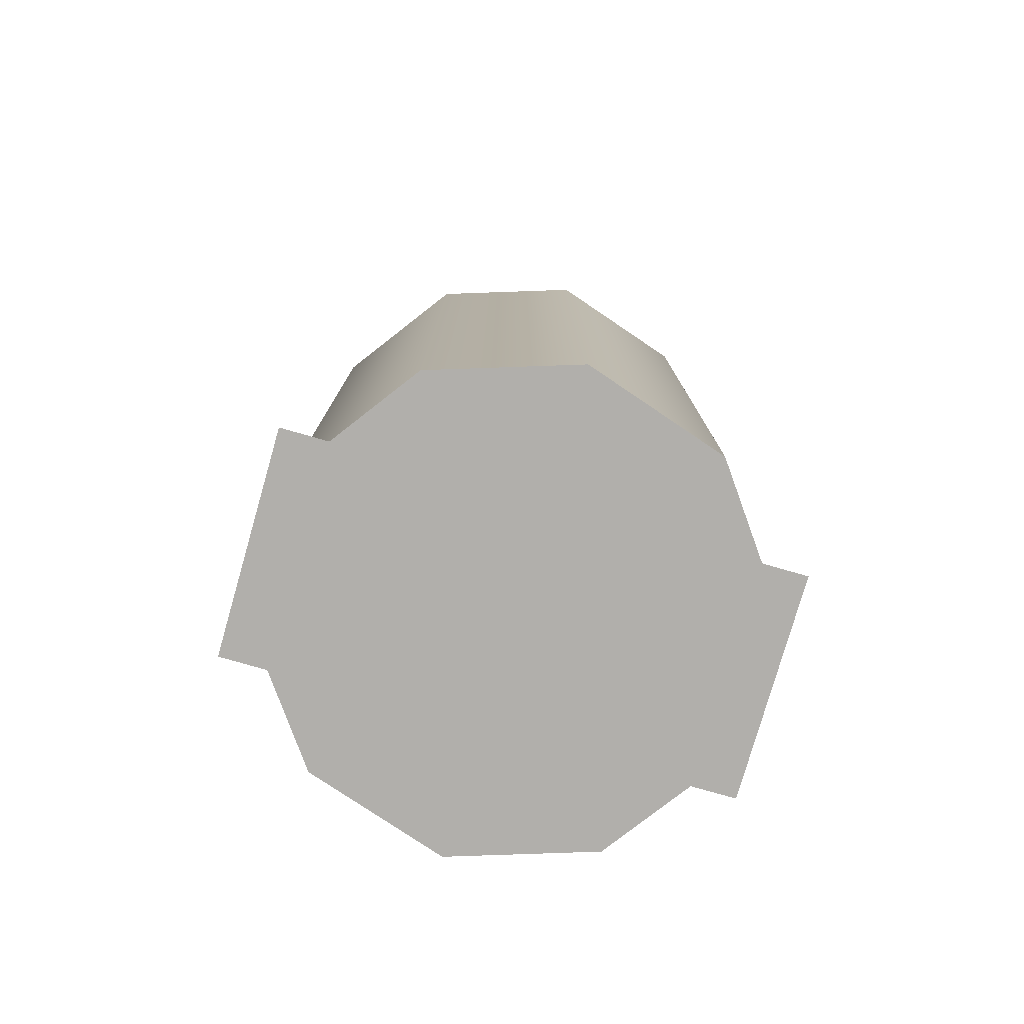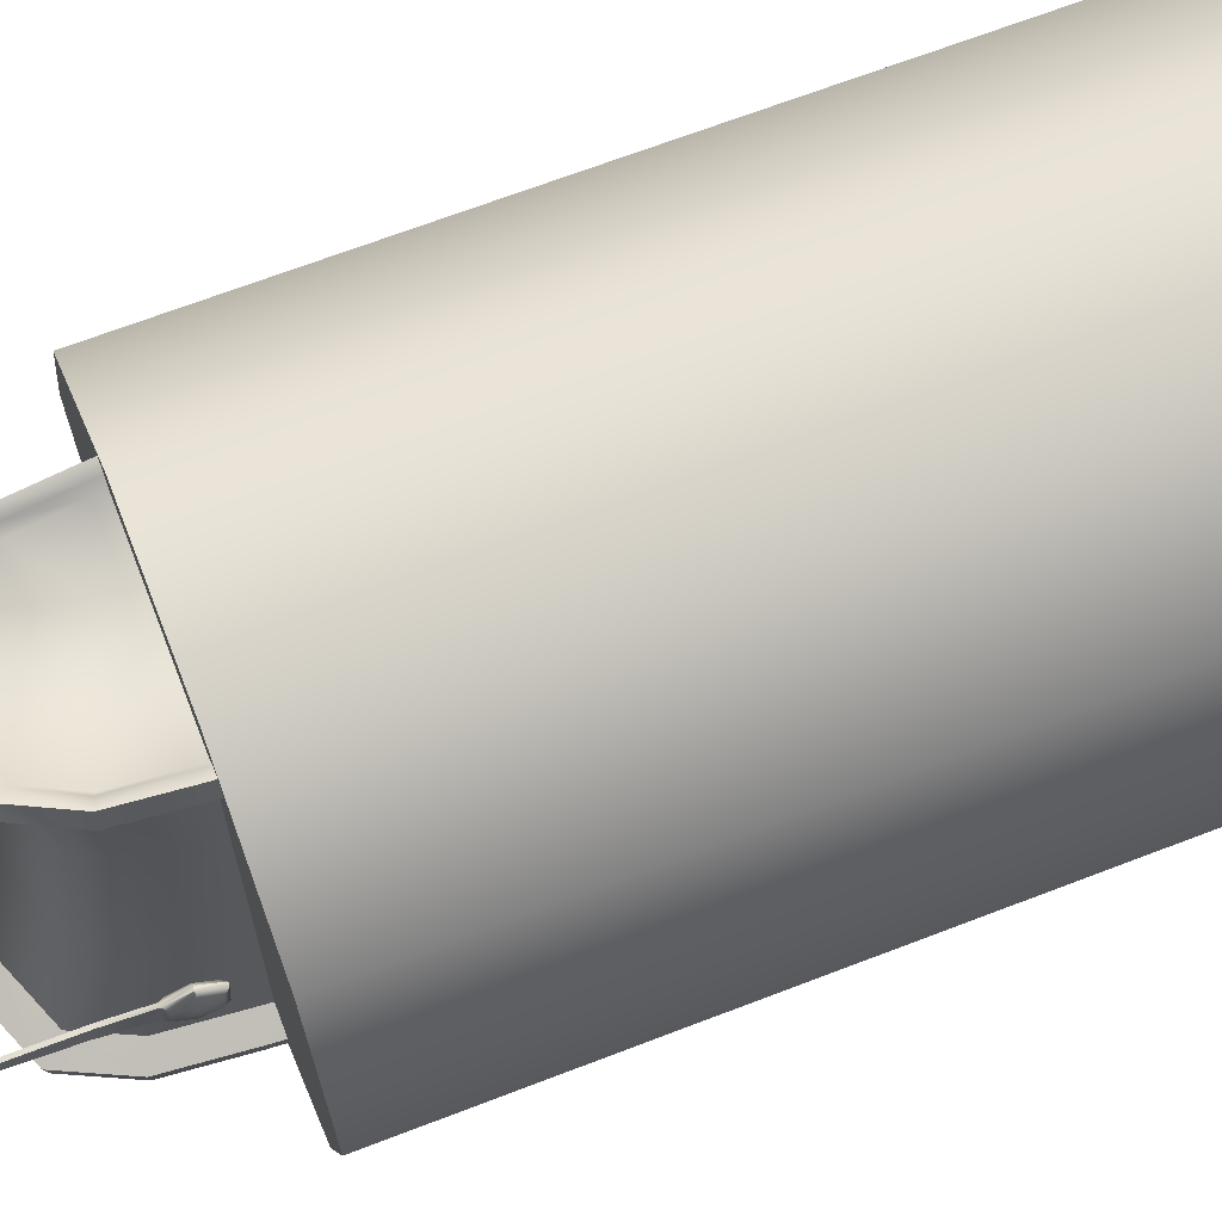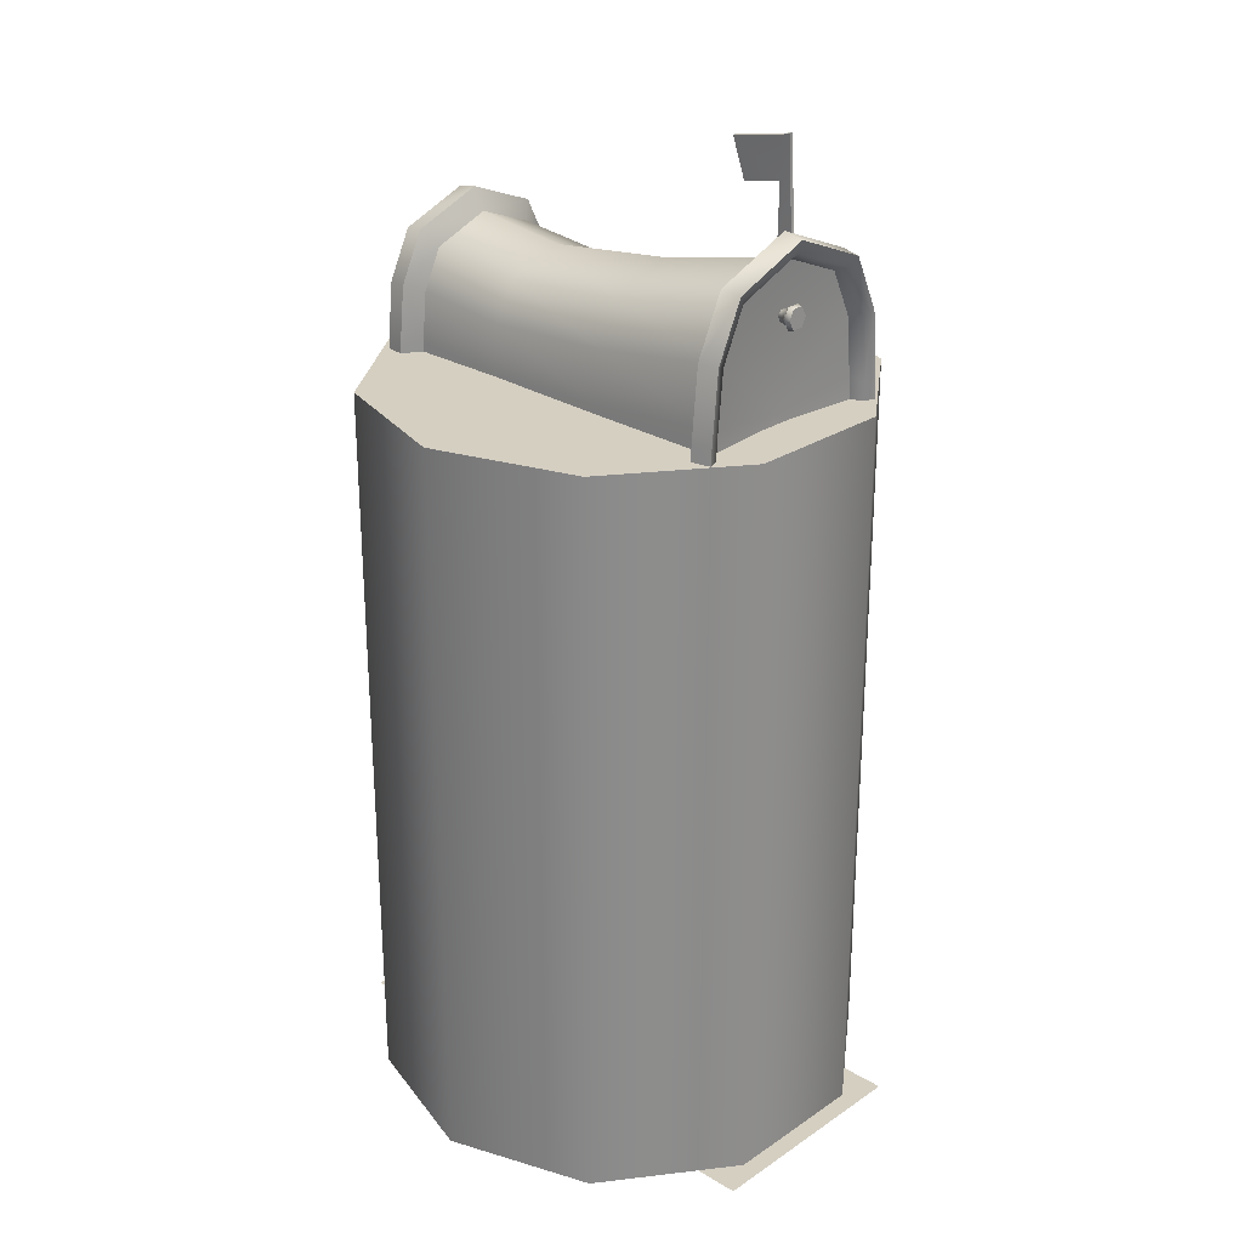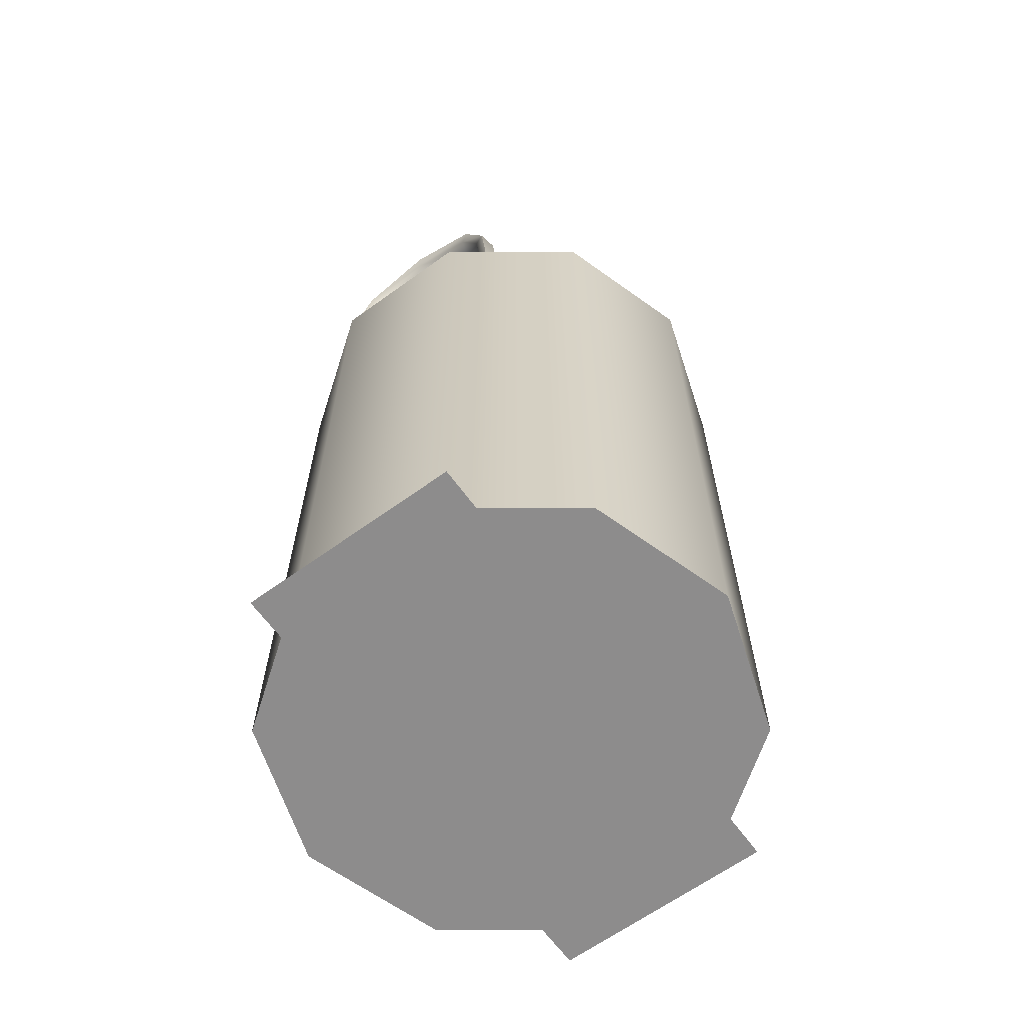
<metadata>
{"format":"obj","ext":"obj","renderer":"f3d","projection":"perspective","resolution":1024,"background":"white","views":[{"elev":-78.3,"azim":-106.0,"up":"+Z"},{"elev":67.1,"azim":68.8,"up":"+Y"},{"elev":25.9,"azim":-46.6,"up":"+Z"},{"elev":-64.3,"azim":36.1,"up":"+Z"}]}
</metadata>
<code>
v -8.483e-17 -0.6927 3.22
v -0.2361 -0.6927 3.125
v -8.355e-17 -0.6619 2.698
v 0.3164 -0.6927 2.956
v 0.2361 -0.6927 3.125
v 0.3365 -0.6927 2.745
v 0.3493 -0.6938 2.504
v -8.526e-17 -0.6962 2.504
v -0.3493 -0.6938 2.504
v -0.3365 -0.6927 2.745
v -0.3164 -0.6927 2.956
v -0.01985 -0.7416 3.071
v 0.01985 -0.7416 3.071
v 0.0225 -0.723 3.074
v -0.0225 -0.723 3.074
v 0.03969 -0.7428 3.037
v 0.04499 -0.7244 3.035
v 0.01985 -0.744 3.002
v 0.0225 -0.7258 2.996
v -0.01985 -0.744 3.002
v -0.0225 -0.7258 2.996
v -0.03969 -0.7428 3.037
v -0.04499 -0.7244 3.035
v 8.936e-10 -0.7428 3.037
v -0.01492 -0.7072 3.061
v 0.01492 -0.7072 3.061
v 0.01084 -0.6797 3.052
v -0.01084 -0.6797 3.052
v -0.02984 -0.7081 3.035
v -0.02168 -0.6803 3.034
v -0.01492 -0.709 3.009
v -0.01084 -0.681 3.015
v 0.01492 -0.709 3.009
v 0.01084 -0.681 3.015
v 0.02984 -0.7081 3.035
v 0.02168 -0.6803 3.034
v 0.07602 0.06861 -3.317e-05
v 0.00244 0.09909 -3.317e-05
v 0.00244 0.03712 0.4098
v 0.07246 0.00812 0.4098
v -0.07114 0.06861 -3.317e-05
v -0.06758 0.00812 0.4098
v -0.1016 -0.004966 -3.317e-05
v -0.09658 -0.0619 0.4098
v -0.07114 -0.07854 -3.317e-05
v -0.06758 -0.1498 0.4098
v 0.00244 -0.109 -3.317e-05
v 0.00244 -0.1788 0.4098
v 0.07602 -0.07854 -3.317e-05
v 0.07246 -0.1498 0.4098
v 0.1065 -0.004966 -3.317e-05
v 0.1015 -0.0619 0.4098
v 0.00244 0.01283 0.8196
v 0.06534 -0.01323 0.8196
v -0.06046 -0.01323 0.8196
v -0.08652 -0.07613 0.8196
v -0.06046 -0.1605 0.8196
v 0.00244 -0.1866 0.8196
v 0.06534 -0.1605 0.8196
v 0.0914 -0.07613 0.8196
v 0.00244 0.01835 1.229
v 0.06178 -0.006228 1.229
v -0.0569 -0.006228 1.229
v -0.08148 -0.06557 1.229
v -0.0569 -0.1249 1.229
v 0.00244 -0.1495 1.229
v 0.06178 -0.1249 1.229
v 0.08636 -0.06557 1.229
v 0.00244 0.05752 1.639
v 0.06178 0.03293 1.639
v -0.0569 0.03293 1.639
v -0.08148 -0.02641 1.639
v -0.0569 -0.08575 1.639
v 0.00244 -0.1103 1.639
v 0.06178 -0.08575 1.639
v 0.08636 -0.02641 1.639
v 0.00244 0.09423 2.091
v 0.05752 0.07142 2.091
v -0.05264 0.07142 2.091
v -0.07546 0.01634 2.091
v -0.05264 -0.03158 2.091
v 0.00244 -0.0544 2.091
v 0.05752 -0.03158 2.091
v 0.08034 0.01634 2.091
v 0.00244 0.1248 2.358
v 0.05396 0.1035 2.358
v -0.04908 0.1035 2.358
v -0.07043 0.05196 2.358
v -0.04908 0.0004391 2.358
v 0.00244 -0.0209 2.358
v 0.05396 0.0004391 2.358
v 0.07531 0.05196 2.358
v 0.1601 0.2548 2.343
v -0.154 0.2548 2.343
v -0.186 0.2548 2.375
v -0.186 0.2548 2.443
v -0.154 0.2548 2.482
v 0.1601 0.2548 2.482
v 0.186 0.2548 2.443
v 0.186 0.2548 2.375
v 0.1601 -0.1762 2.479
v -0.154 -0.1762 2.479
v -0.186 -0.1762 2.443
v -0.186 -0.1762 2.372
v -0.154 -0.1762 2.343
v 0.1601 -0.1762 2.343
v 0.186 -0.1762 2.372
v 0.186 -0.1762 2.443
v -0.186 -0.1495 2.343
v -0.186 0.2294 2.343
v 0.186 0.2294 2.343
v 0.186 -0.1495 2.343
v -0.186 -0.1495 2.479
v -0.186 0.2261 2.482
v 0.186 0.2261 2.482
v 0.186 -0.1495 2.479
v 0.3557 -0.6403 2.503
v 0.43 -0.6824 2.504
v 0.3493 -0.6938 2.504
v 0.3726 -0.7374 2.504
v 0.4161 -0.7521 2.504
v -0.2518 -0.7363 3.142
v -0.3375 -0.7363 2.962
v -0.2361 -0.6927 3.125
v -0.3164 -0.6927 2.955
v 0.2518 -0.7363 3.142
v -9.017e-17 -0.7363 3.243
v 0.2361 -0.6927 3.125
v -8.483e-17 -0.6927 3.219
v 0.3589 -0.7363 2.736
v 0.3375 -0.7363 2.962
v 0.3365 -0.6927 2.744
v 0.3164 -0.6927 2.955
v -0.3365 -0.6927 2.744
v -0.3589 -0.7363 2.736
v -0.3493 -0.6938 2.504
v -0.3726 -0.7374 2.504
v -0.2812 -0.7511 3.175
v -0.3769 -0.7511 2.973
v -9.197e-17 -0.7511 3.288
v 0.2812 -0.7511 3.175
v 0.4008 -0.7511 2.722
v 0.3769 -0.7511 2.973
v -0.4008 -0.7511 2.722
v -0.4161 -0.7521 2.504
v -0.2906 -0.6797 3.185
v -0.3895 -0.6797 2.977
v 0.2906 -0.6797 3.185
v -8.323e-17 -0.6797 3.302
v 0.4141 -0.6797 2.717
v 0.3895 -0.6797 2.977
v -0.4141 -0.6797 2.717
v -0.43 -0.6824 2.504
v -0.2342 -0.6392 3.116
v -0.315 -0.6392 2.947
v -7.828e-17 -0.6392 3.209
v 0.2353 -0.6392 3.117
v 0.315 -0.6392 2.947
v 0.3357 -0.6392 2.728
v -0.3357 -0.6392 2.728
v -0.3557 -0.6403 2.503
v -0.278 0.7244 2.884
v -0.2074 0.7244 3.027
v 8.672e-17 0.726 2.706
v 8.871e-17 0.7244 3.107
v 0.2074 0.7244 3.027
v 0.278 0.7244 2.884
v 0.2956 0.726 2.706
v 0.3069 0.7244 2.503
v -0.0004932 0.7244 2.503
v -0.3069 0.7244 2.503
v -0.2956 0.726 2.706
v -0.2213 0.7552 3.042
v -0.2965 0.7552 2.89
v 9.248e-17 0.7552 3.127
v 0.2213 0.7552 3.042
v 0.3153 0.7567 2.699
v 0.2965 0.7552 2.89
v 0.3274 0.7552 2.503
v -0.3153 0.7567 2.699
v -0.3274 0.7552 2.503
v -0.2471 0.7699 3.07
v -0.3311 0.7699 2.899
v 0.2471 0.7699 3.07
v 9.429e-17 0.7699 3.165
v 0.3521 0.7714 2.687
v 0.3311 0.7699 2.899
v 0.3656 0.7699 2.503
v -0.3521 0.7714 2.687
v -0.3656 0.7699 2.503
v -0.2553 0.6987 3.078
v -0.3422 0.6987 2.903
v 8.556e-17 0.6987 3.177
v 0.2553 0.6987 3.078
v 0.3638 0.7001 2.683
v 0.3422 0.6987 2.903
v 0.3778 0.6987 2.503
v -0.3638 0.7001 2.683
v -0.3778 0.6987 2.503
v -0.2036 0.6557 3.021
v -0.2736 0.6557 2.884
v 8.03e-17 0.6557 3.098
v 0.202 0.6557 3.016
v 0.2934 0.657 2.707
v 0.276 0.6557 2.878
v 0.3047 0.6557 2.504
v -0.2934 0.657 2.707
v -0.3047 0.6557 2.504
v -0.3069 0.7244 2.503
v 0.3069 0.7244 2.503
v -0.2352 -0.6899 3.124
v -8.448e-17 -0.6899 3.218
v -2.312e-17 -0.1888 3.113
v -0.2269 -0.1888 3.029
v 0.2352 -0.6899 3.124
v 0.3152 -0.6899 2.955
v 0.3041 -0.1888 2.88
v 0.2269 -0.1888 3.029
v 0.3351 -0.6899 2.745
v 0.3233 -0.1888 2.693
v 0.3493 -0.6938 2.504
v 0.3357 -0.1888 2.479
v 0 -0.6962 2.504
v -2.312e-17 -0.1888 2.479
v -0.3493 -0.6938 2.504
v -0.3357 -0.1888 2.479
v -0.3351 -0.6899 2.745
v -0.3233 -0.1888 2.693
v -0.3152 -0.6899 2.955
v -0.3041 -0.1888 2.88
v 3.701e-17 0.3022 3.055
v -0.2113 0.3022 2.98
v 0.2832 0.3022 2.844
v 0.2113 0.3022 2.98
v 0.3011 0.3022 2.675
v 0.3127 0.3022 2.483
v 3.701e-17 0.3022 2.483
v -0.3127 0.3022 2.483
v -0.3011 0.3022 2.675
v -0.2832 0.3022 2.844
v 8.837e-17 0.7216 3.106
v -0.2066 0.7216 3.026
v 0.2769 0.7216 2.884
v 0.2066 0.7216 3.026
v 0.2944 0.7232 2.706
v 0.3069 0.7244 2.503
v -0.3069 0.7244 2.503
v -0.2944 0.7232 2.706
v -0.2769 0.7216 2.884
v 0.3282 -0.4083 2.765
v 0.3268 -0.4784 2.769
v 0.3138 -0.4396 2.827
v 0.3261 -0.3696 2.824
v 0.3227 -0.4011 2.886
v 0.3213 -0.4713 2.89
v 0.3233 -0.5099 2.832
v 0.3406 -0.4007 2.75
v 0.3389 -0.4882 2.755
v 0.3381 -0.3525 2.823
v 0.3338 -0.3918 2.901
v 0.332 -0.4792 2.906
v 0.3346 -0.5274 2.833
v 0.3535 -0.4009 2.751
v 0.3517 -0.4884 2.756
v 0.351 -0.3527 2.824
v 0.3467 -0.392 2.902
v 0.3231 -0.3814 3.485
v 0.3221 -0.4264 3.499
v 0.335 -0.4266 3.499
v 0.336 -0.3817 3.485
v 0.3474 -0.5277 2.834
v 0.3449 -0.4795 2.907
v 0.3643 -0.4089 2.767
v 0.3628 -0.479 2.771
v 0.3622 -0.3703 2.825
v 0.3588 -0.4018 2.888
v 0.3573 -0.4719 2.892
v 0.3594 -0.5105 2.833
v 0.3717 -0.4406 2.83
v 0.3314 -0.4411 3.064
v 0.3328 -0.3754 3.048
v 0.3443 -0.4414 3.065
v 0.3457 -0.3757 3.049
v 0.3284 -0.4284 3.342
v 0.3294 -0.3834 3.336
v 0.3413 -0.4286 3.342
v 0.3423 -0.3837 3.337
v 0.3481 -0.2284 3.305
v 0.3352 -0.2282 3.304
v 0.3285 -0.1825 3.45
v 0.3414 -0.1827 3.45
v -0.4107 -0.9188 -1.11e-16
v 0.4107 -0.9188 -1.11e-16
v 0.4107 0.928 1.11e-16
v -0.4107 0.928 1.11e-16
v 0.7248 0.5266 -3.317e-05
v 0.2768 0.852 -3.317e-05
v 0.2768 0.852 2.666
v 0.7248 0.5266 2.666
v -0.2768 0.852 -3.317e-05
v -0.2768 0.852 2.666
v -0.7248 0.5266 -3.317e-05
v -0.7248 0.5266 2.666
v -0.8959 -5.34e-08 -3.317e-05
v -0.8959 -5.34e-08 2.666
v -0.7248 -0.5266 -3.317e-05
v -0.7248 -0.5266 2.666
v -0.2768 -0.852 -3.317e-05
v -0.2768 -0.852 2.666
v 0.2768 -0.852 -3.317e-05
v 0.2768 -0.852 2.666
v 0.7248 -0.5266 -3.317e-05
v 0.7248 -0.5266 2.666
v 0.8959 0 -3.317e-05
v 0.8959 0 2.666
v 0 0 -3.317e-05
v 0 0 2.666
g mailbox_door1 mailbox_door mailbox
f 1 2 3
f 4 5 3
f 6 4 3
f 7 6 3
f 8 7 3
f 9 8 3
f 10 9 3
f 11 10 3
f 3 2 11
f 3 5 1
g mailbox_door_knob mailbox_door1 mailbox_door mailbox
f 12 13 14 15
f 13 16 17 14
f 16 18 19 17
f 18 20 21 19
f 20 22 23 21
f 22 12 15 23
f 13 12 24
f 16 13 24
f 18 16 24
f 20 18 24
f 22 20 24
f 12 22 24
f 25 26 27 28
f 29 25 28 30
f 31 29 30 32
f 33 31 32 34
f 35 33 34 36
f 26 35 36 27
f 23 15 25 29
f 21 23 29 31
f 19 21 31 33
f 17 19 33 35
f 14 17 35 26
f 15 14 26 25
g mailbox_post mailbox_post mailbox
f 37 38 39 40
f 38 41 42 39
f 41 43 44 42
f 43 45 46 44
f 45 47 48 46
f 47 49 50 48
f 49 51 52 50
f 51 37 40 52
f 40 39 53 54
f 39 42 55 53
f 42 44 56 55
f 44 46 57 56
f 46 48 58 57
f 48 50 59 58
f 50 52 60 59
f 52 40 54 60
f 54 53 61 62
f 53 55 63 61
f 55 56 64 63
f 56 57 65 64
f 57 58 66 65
f 58 59 67 66
f 59 60 68 67
f 60 54 62 68
f 62 61 69 70
f 61 63 71 69
f 63 64 72 71
f 64 65 73 72
f 65 66 74 73
f 66 67 75 74
f 67 68 76 75
f 68 62 70 76
f 70 69 77 78
f 69 71 79 77
f 71 72 80 79
f 72 73 81 80
f 73 74 82 81
f 74 75 83 82
f 75 76 84 83
f 76 70 78 84
f 78 77 85 86
f 77 79 87 85
f 79 80 88 87
f 80 81 89 88
f 81 82 90 89
f 82 83 91 90
f 83 84 92 91
f 84 78 86 92
g mailbox_posttop mailbox_post mailbox
f 93 94 95 96 97 98 99 100
f 101 102 103 104 105 106 107 108
f 106 105 109 110 94 93 111 112
f 110 109 104 103 113 114 96 95
f 112 111 100 99 115 116 108 107
f 100 111 93
f 110 95 94
f 115 99 98
f 96 114 97
f 108 116 101
f 113 103 102
f 112 107 106
f 104 109 105
g mailbox_trim mailbox_body mailbox
f 117 118 119
f 119 118 120
f 118 121 120
f 122 123 124
f 125 124 123
f 126 127 128
f 129 128 127
f 130 131 132
f 133 132 131
f 132 119 130
f 119 120 130
f 134 135 136
f 136 135 137
f 135 134 123
f 134 125 123
f 126 128 131
f 128 133 131
f 127 122 129
f 124 129 122
f 138 139 122
f 123 122 139
f 140 127 141
f 127 126 141
f 142 143 130
f 131 130 143
f 130 120 142
f 120 121 142
f 135 144 137
f 137 144 145
f 144 135 139
f 135 123 139
f 141 126 143
f 126 131 143
f 140 138 127
f 122 127 138
f 146 147 138
f 139 138 147
f 148 149 141
f 140 141 149
f 150 151 142
f 143 142 151
f 142 121 150
f 121 118 150
f 144 152 145
f 145 152 153
f 152 144 147
f 144 139 147
f 148 141 151
f 141 143 151
f 149 146 140
f 138 140 146
f 146 154 147
f 147 154 155
f 149 148 156
f 148 157 156
f 151 150 158
f 150 159 158
f 159 150 117
f 150 118 117
f 160 161 152
f 153 152 161
f 147 155 152
f 152 155 160
f 148 151 157
f 151 158 157
f 149 156 146
f 146 156 154
f 161 136 153
f 136 137 153
f 137 145 153
g mailbox_backdoor mailbox_body mailbox
f 162 163 164
f 165 166 164
f 167 168 164
f 168 169 164
f 169 170 164
f 170 171 164
f 171 172 164
f 172 162 164
f 164 166 167
f 164 163 165
f 173 163 174
f 162 174 163
f 175 176 165
f 165 176 166
f 177 168 178
f 167 178 168
f 168 177 169
f 177 179 169
f 172 171 180
f 171 181 180
f 180 174 172
f 172 174 162
f 176 178 166
f 166 178 167
f 173 175 163
f 163 175 165
f 182 173 183
f 174 183 173
f 184 176 185
f 175 185 176
f 186 177 187
f 178 187 177
f 177 186 179
f 186 188 179
f 180 181 189
f 181 190 189
f 189 183 180
f 180 183 174
f 184 187 176
f 176 187 178
f 182 185 173
f 173 185 175
f 191 182 192
f 183 192 182
f 193 194 185
f 185 194 184
f 195 186 196
f 187 196 186
f 186 195 188
f 195 197 188
f 189 190 198
f 190 199 198
f 198 192 189
f 189 192 183
f 194 196 184
f 184 196 187
f 191 193 182
f 182 193 185
f 191 192 200
f 192 201 200
f 193 202 194
f 202 203 194
f 195 196 204
f 196 205 204
f 204 206 195
f 195 206 197
f 207 198 208
f 199 208 198
f 198 207 192
f 207 201 192
f 196 194 205
f 194 203 205
f 193 191 202
f 191 200 202
f 208 199 209
f 209 199 181
f 199 190 181
f 206 210 197
f 210 179 197
f 188 197 179
g body mailbox_body mailbox
f 211 212 213 214
f 215 216 217 218
f 216 219 220 217
f 219 221 222 220
f 221 223 224 222
f 223 225 226 224
f 225 227 228 226
f 227 229 230 228
f 214 213 231 232
f 218 217 233 234
f 217 220 235 233
f 220 222 236 235
f 222 224 237 236
f 224 226 238 237
f 226 228 239 238
f 228 230 240 239
f 232 231 241 242
f 234 233 243 244
f 233 235 245 243
f 235 236 246 245
f 236 237 170 246
f 237 238 247 170
f 238 239 248 247
f 239 240 249 248
f 231 234 244 241
f 213 218 234 231
f 212 215 218 213
f 240 232 242 249
f 230 214 232 240
f 229 211 214 230
g mailbox_flag mailbox_body mailbox
f 250 251 252
f 253 250 252
f 254 253 252
f 255 254 252
f 256 255 252
f 251 256 252
f 251 250 257 258
f 250 253 259 257
f 253 254 260 259
f 254 255 261 260
f 255 256 262 261
f 256 251 258 262
f 258 257 263 264
f 257 259 265 263
f 259 260 266 265
f 267 268 269 270
f 261 262 271 272
f 262 258 264 271
f 264 263 273 274
f 263 265 275 273
f 265 266 276 275
f 266 272 277 276
f 272 271 278 277
f 271 264 274 278
f 273 279 274
f 275 279 273
f 276 279 275
f 277 279 276
f 278 279 277
f 274 279 278
f 260 261 280 281
f 261 272 282 280
f 272 266 283 282
f 266 260 281 283
f 281 280 284 285
f 280 282 286 284
f 282 283 287 286
f 283 281 285 287
f 285 284 268 267
f 284 286 269 268
f 286 287 270 269
f 288 289 290 291
f 287 285 289 288
f 285 267 290 289
f 267 270 291 290
f 270 287 288 291
g shadow mailbox
f 292 293 294 295
g mailbox_collision mailbox
f 296 297 298 299
f 297 300 301 298
f 300 302 303 301
f 302 304 305 303
f 304 306 307 305
f 306 308 309 307
f 308 310 311 309
f 310 312 313 311
f 312 314 315 313
f 314 296 299 315
f 297 296 316
f 300 297 316
f 302 300 316
f 304 302 316
f 306 304 316
f 308 306 316
f 310 308 316
f 312 310 316
f 314 312 316
f 296 314 316
f 299 298 317
f 298 301 317
f 301 303 317
f 303 305 317
f 305 307 317
f 307 309 317
f 309 311 317
f 311 313 317
f 313 315 317
f 315 299 317

</code>
